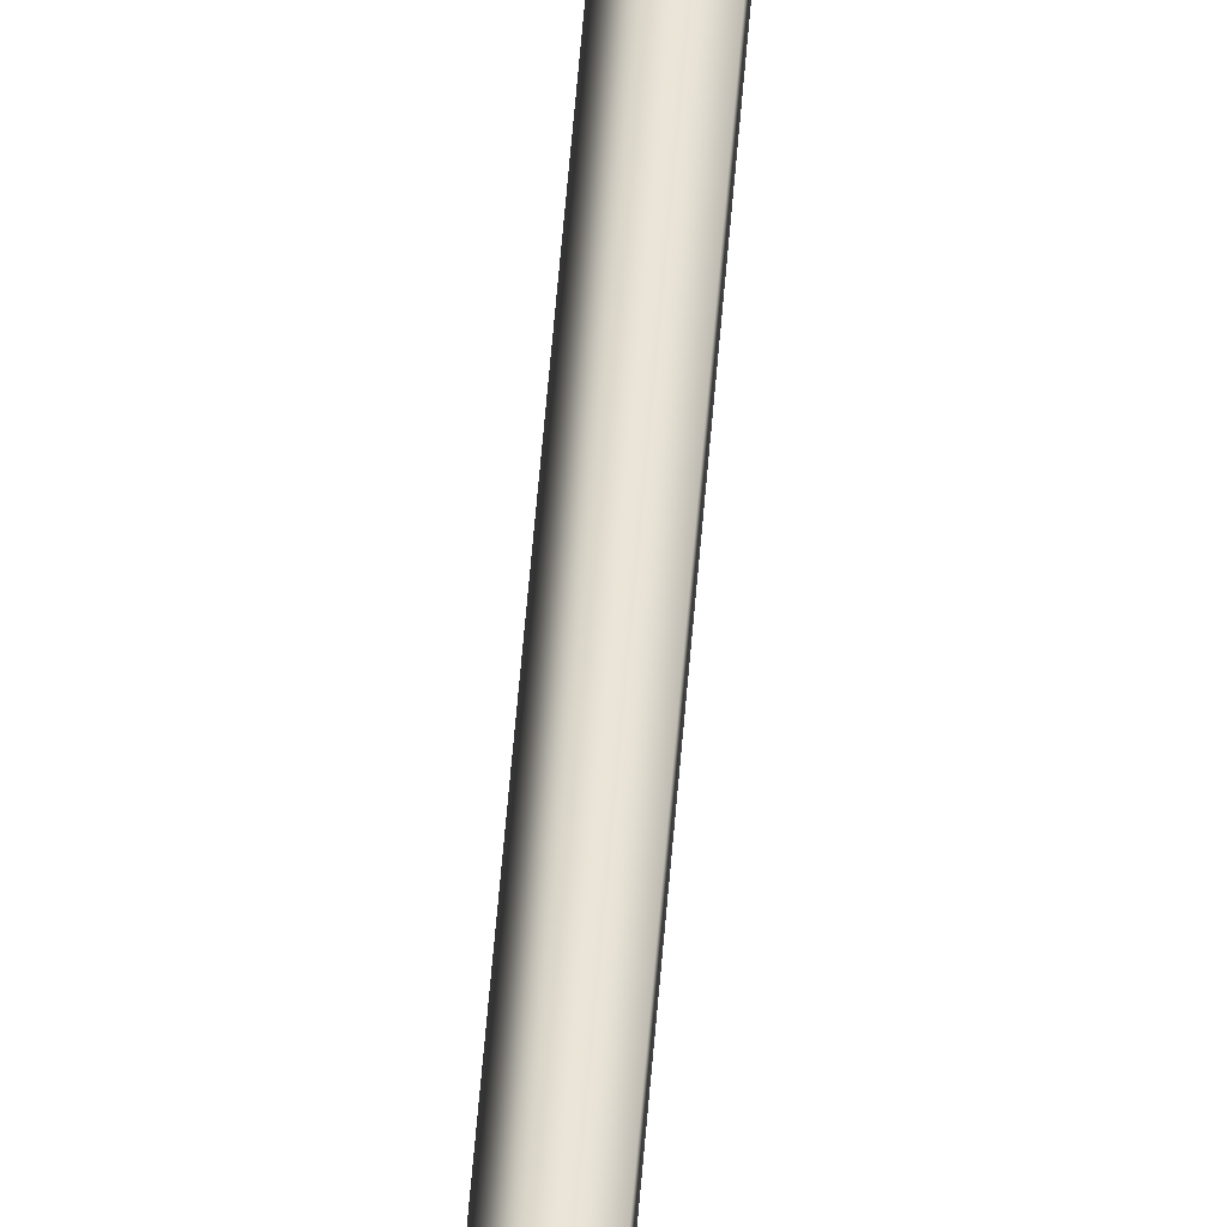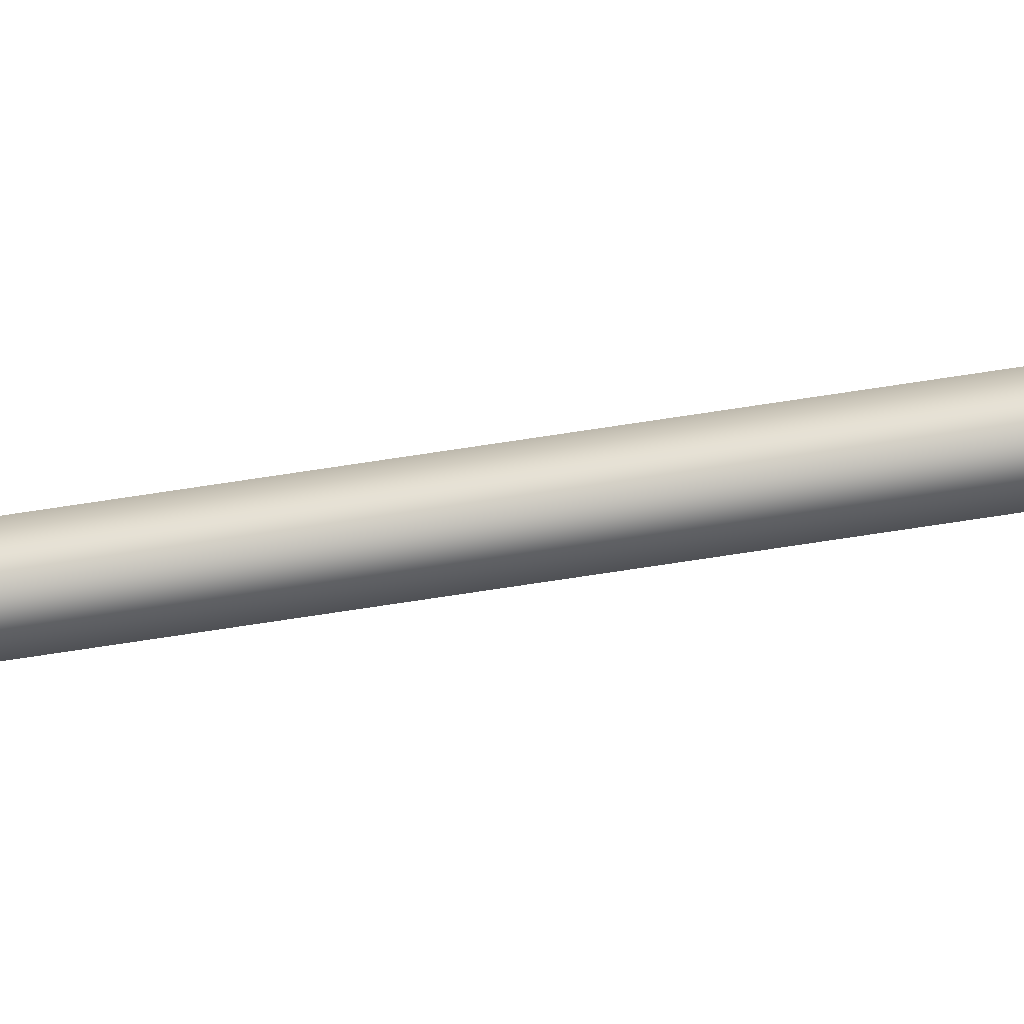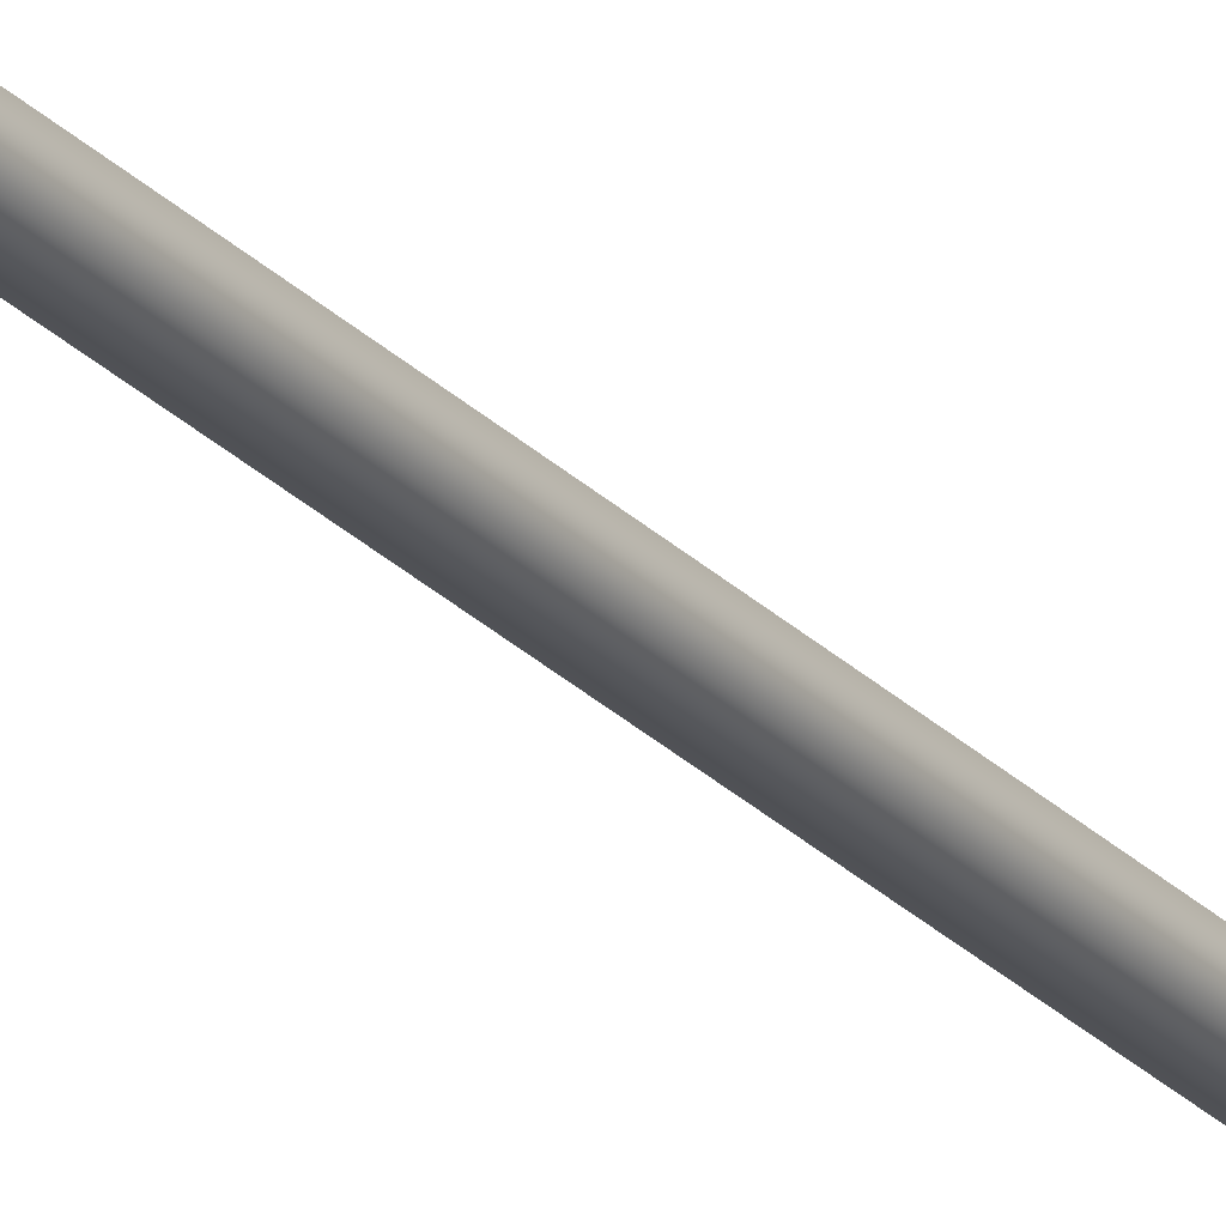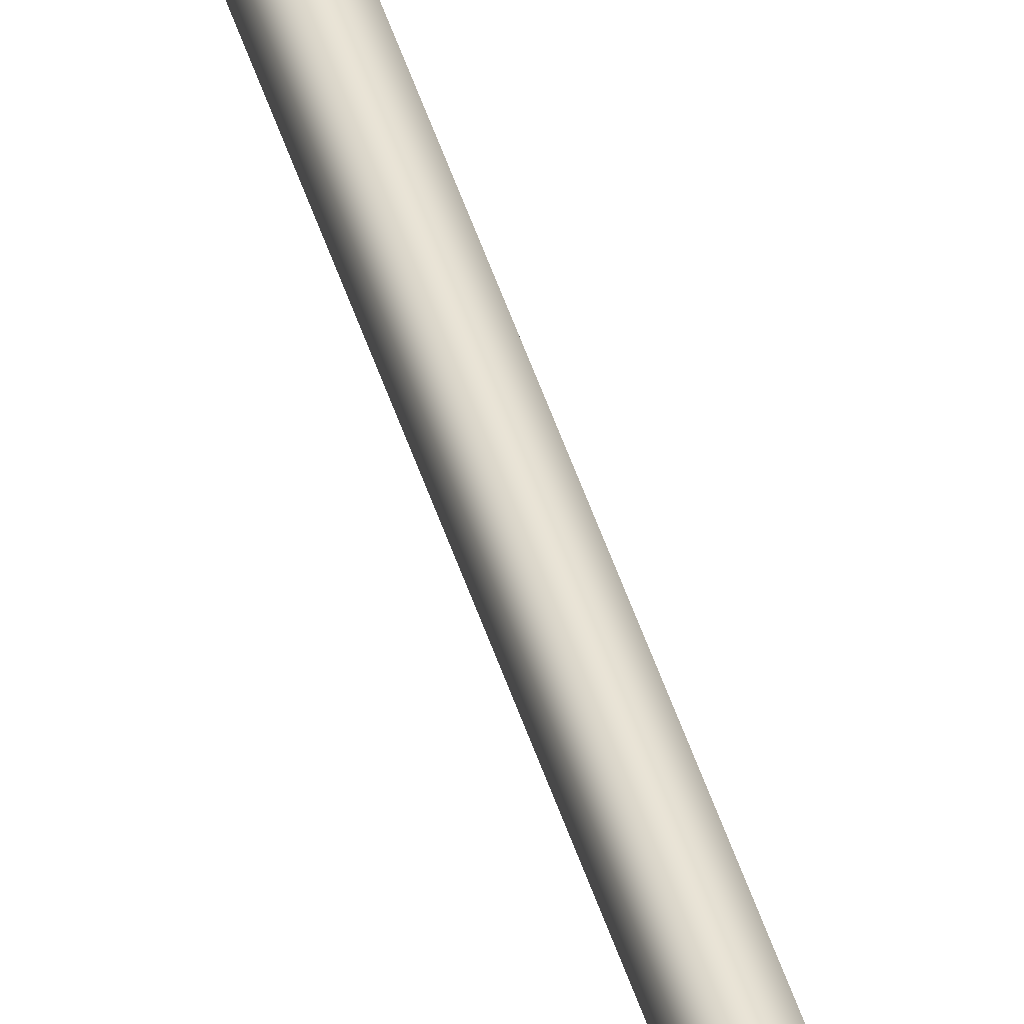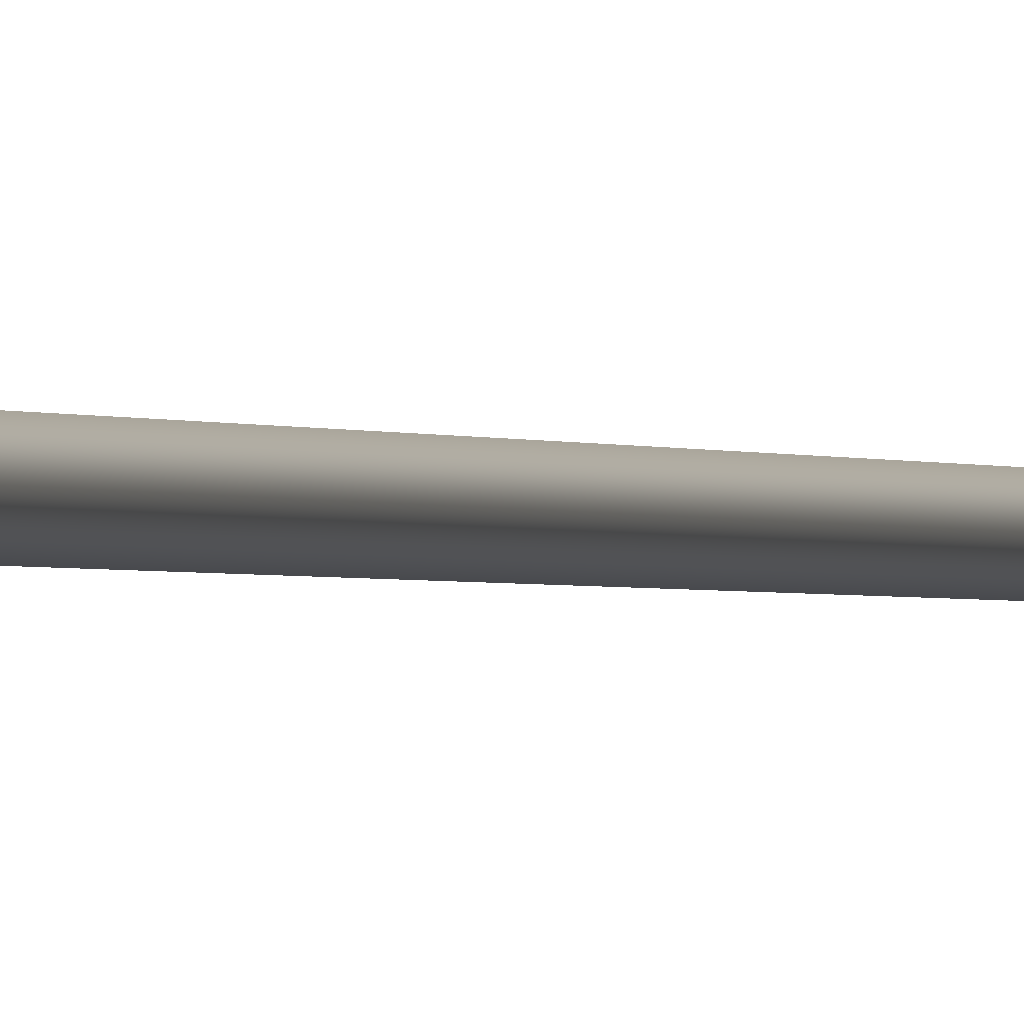
<metadata>
{"format":"obj","ext":"obj","renderer":"f3d","projection":"perspective","resolution":1024,"background":"white","views":[{"elev":43.5,"azim":5.2,"up":"+Z"},{"elev":-74.0,"azim":-79.9,"up":"+Z"},{"elev":-23.3,"azim":31.7,"up":"+Z"},{"elev":42.0,"azim":-14.0,"up":"+Z"},{"elev":-0.4,"azim":-169.7,"up":"+Z"}]}
</metadata>
<code>
g Face_1
v 0.1338 -1.01 -0.01388
v 0.1352 -1.01 -0.01578
v 0.1374 -1.01 -0.01506
v 0.1374 -1.01 -0.0127
v 0.1352 -1.01 -0.01198
f 3 1 2
f 3 4 5
f 3 5 1
g Face_2
v 0.1338 -1.01 -0.01388
v 0.1352 -1.01 -0.01578
v 0.1374 -1.01 -0.01506
v 0.1374 -1.01 -0.0127
v 0.1352 -1.01 -0.01198
v 0.1338 -1.01 -0.01388
v 0.1186 -0.4192 -0.01388
v 0.12 -0.4191 -0.01578
v 0.1222 -0.4191 -0.01506
v 0.1222 -0.4191 -0.0127
v 0.12 -0.4191 -0.01198
v 0.1186 -0.4192 -0.01388
f 7 6 12
f 7 12 13
f 8 13 14
f 8 7 13
f 9 14 15
f 9 8 14
f 10 15 16
f 10 9 15
f 11 16 17
f 11 10 16
g Face_3
v 0.1186 -0.4192 -0.01388
v 0.12 -0.4191 -0.01578
v 0.1222 -0.4191 -0.01506
v 0.1222 -0.4191 -0.0127
v 0.12 -0.4191 -0.01198
v 0.1186 -0.4192 -0.01388
v 0.1194 -0.4101 -0.01388
v 0.119 -0.4146 -0.01388
v 0.1204 -0.4101 -0.01488
v 0.1214 -0.4101 -0.01388
v 0.1204 -0.4101 -0.01288
v 0.1194 -0.4101 -0.01388
v 0.119 -0.4146 -0.01388
v 0.121 -0.4146 -0.01248
v 0.1211 -0.4146 -0.01248
v 0.1207 -0.4158 -0.01226
v 0.1198 -0.415 -0.01253
v 0.1211 -0.4146 -0.01528
v 0.1198 -0.4149 -0.01523
v 0.1207 -0.4158 -0.01551
v 0.1213 -0.4146 -0.01518
v 0.1213 -0.4146 -0.01258
f 25 24 26
f 36 25 26
f 35 36 26
f 18 36 37
f 18 25 36
f 19 18 37
f 34 31 28
f 20 19 37
f 20 37 33
f 30 28 29
f 30 34 28
f 21 20 33
f 22 21 33
f 23 33 34
f 23 34 30
f 23 22 33
f 38 26 27
f 38 37 35
f 38 35 26
f 38 33 37
f 39 27 28
f 39 31 32
f 39 32 33
f 39 33 38
f 39 28 31
f 39 38 27
g Face_4
v 0.1194 -0.4101 -0.01388
v 0.1204 -0.4101 -0.01488
v 0.1214 -0.4101 -0.01388
v 0.1204 -0.4101 -0.01288
f 41 43 42
f 41 40 43
g Face_5
v 0.1211 -0.4146 -0.01528
v 0.1198 -0.4149 -0.01523
v 0.1207 -0.4158 -0.01551
v 0.1211 -0.4146 -0.01528
v 0.1211 -0.4146 -0.01248
v 0.1207 -0.4158 -0.01226
v 0.1198 -0.415 -0.01253
v 0.121 -0.4146 -0.01248
v 0.1211 -0.4146 -0.01248
f 47 49 48
f 46 50 49
f 46 49 47
f 45 51 50
f 45 50 46
f 44 52 51
f 44 51 45

</code>
